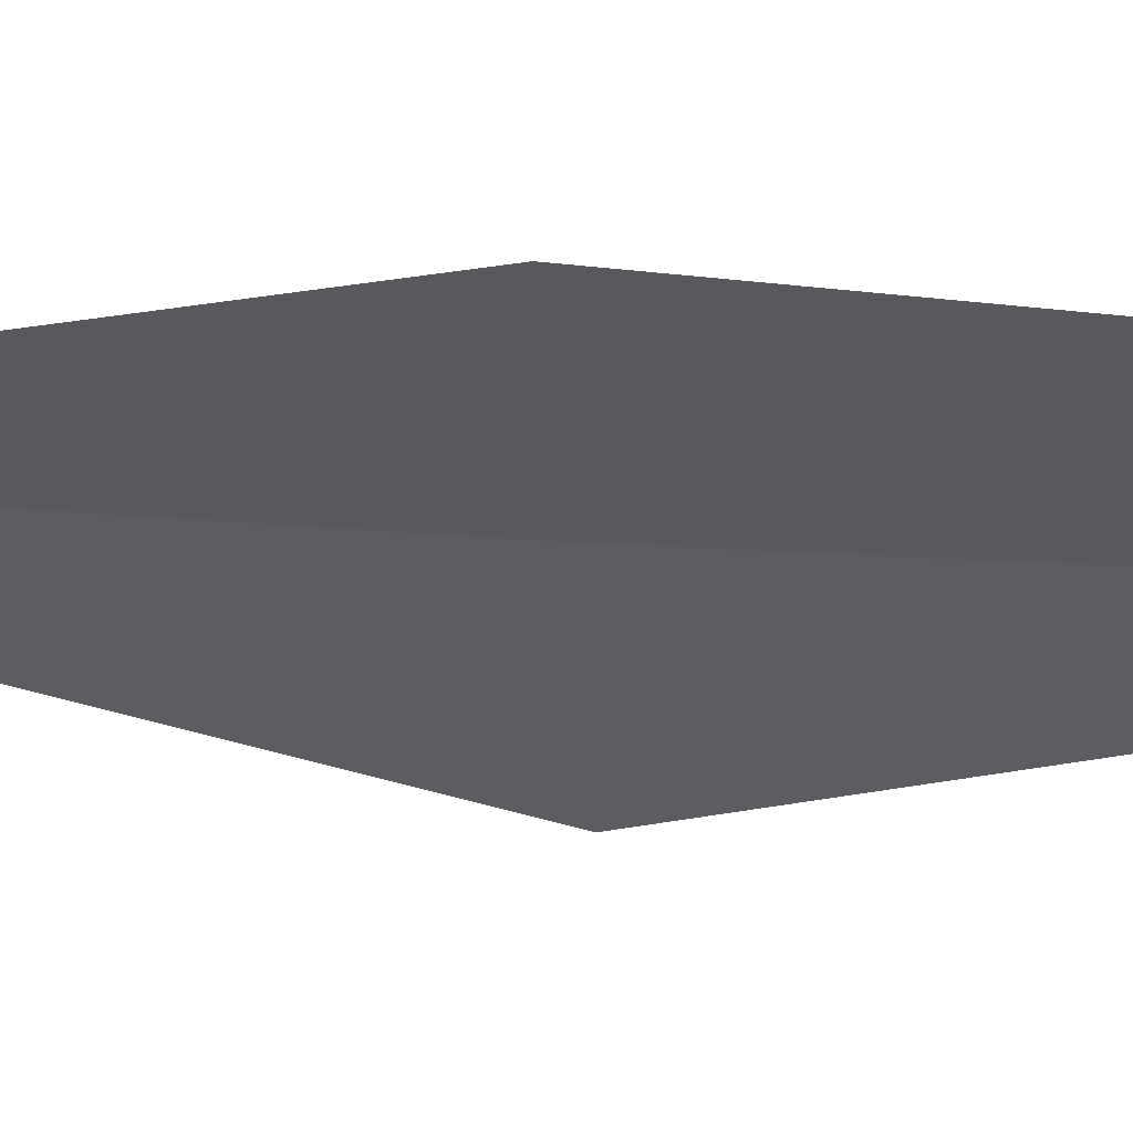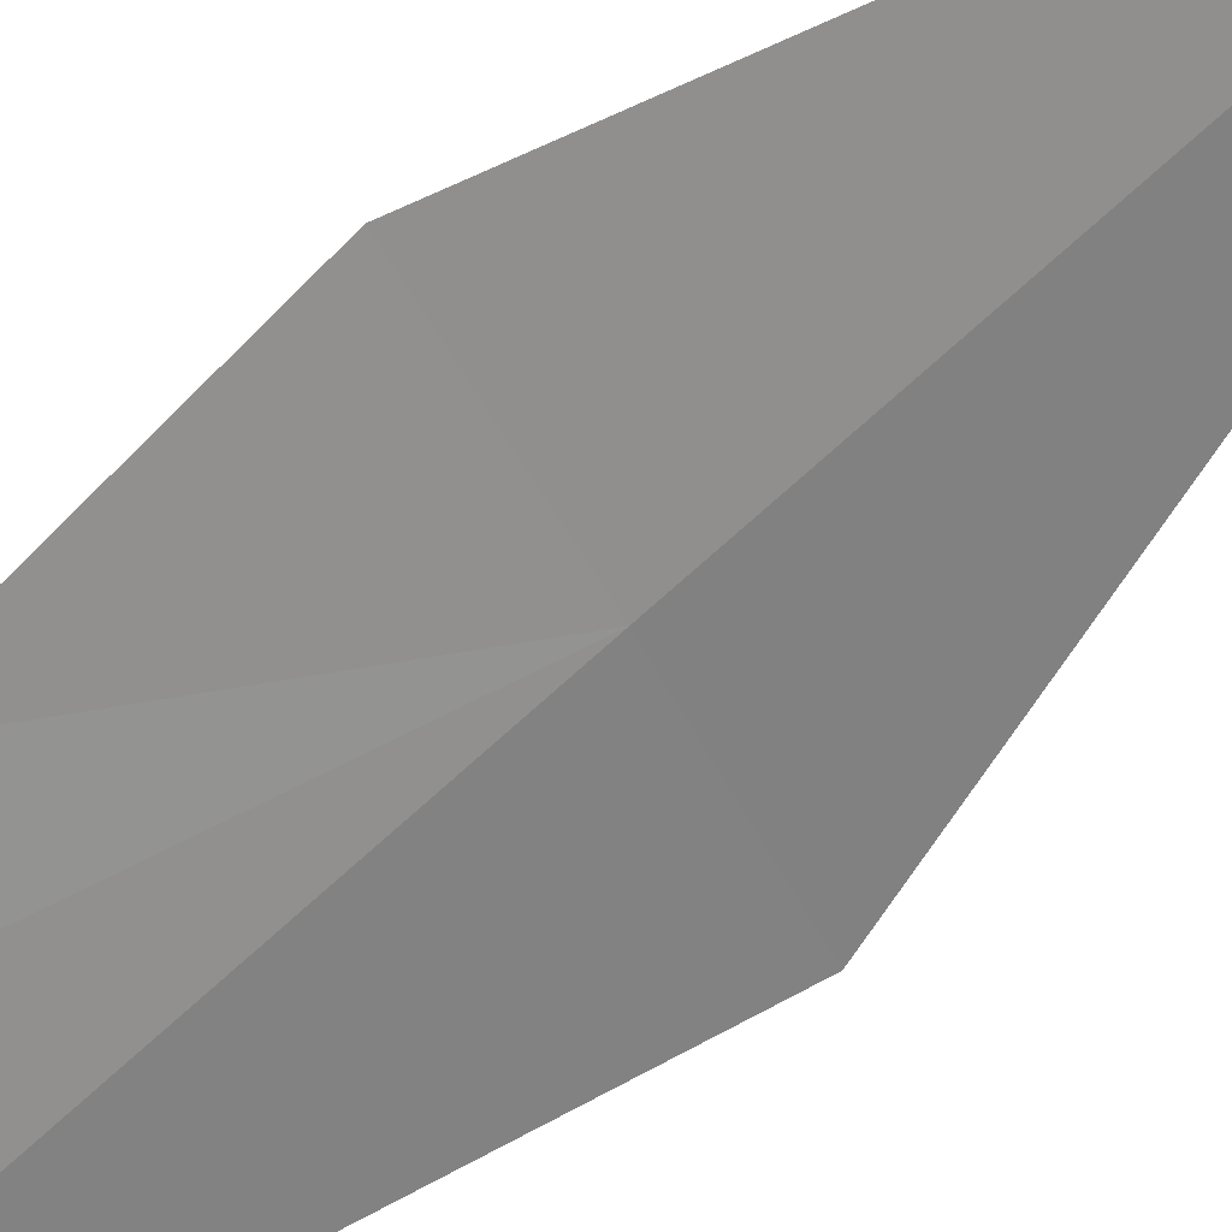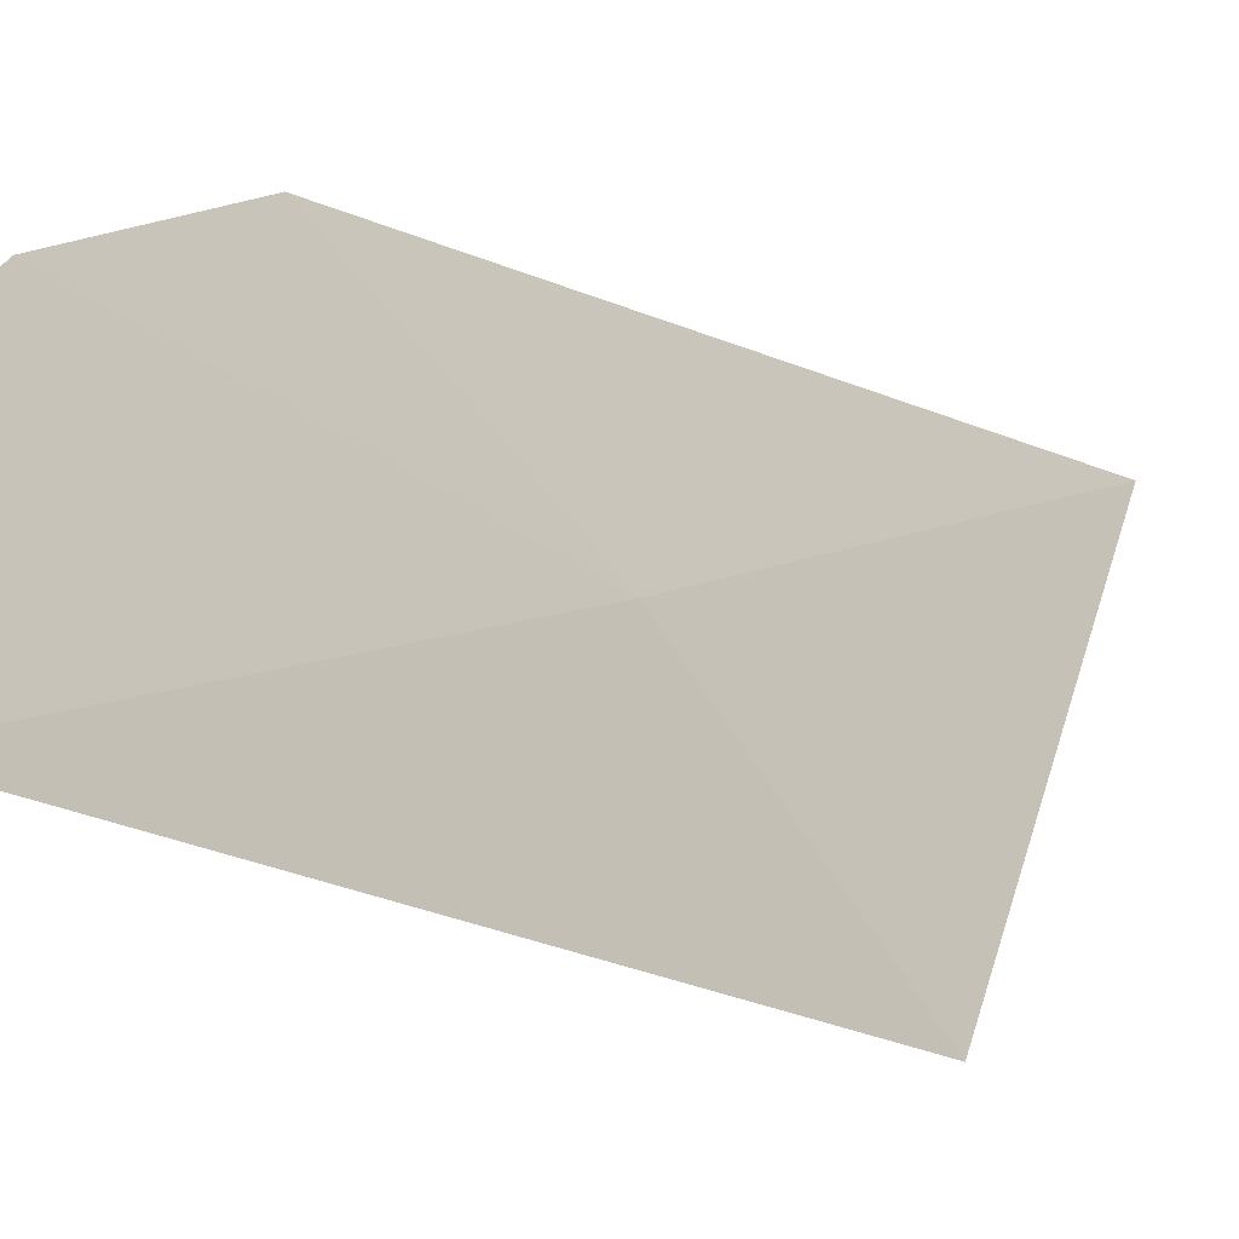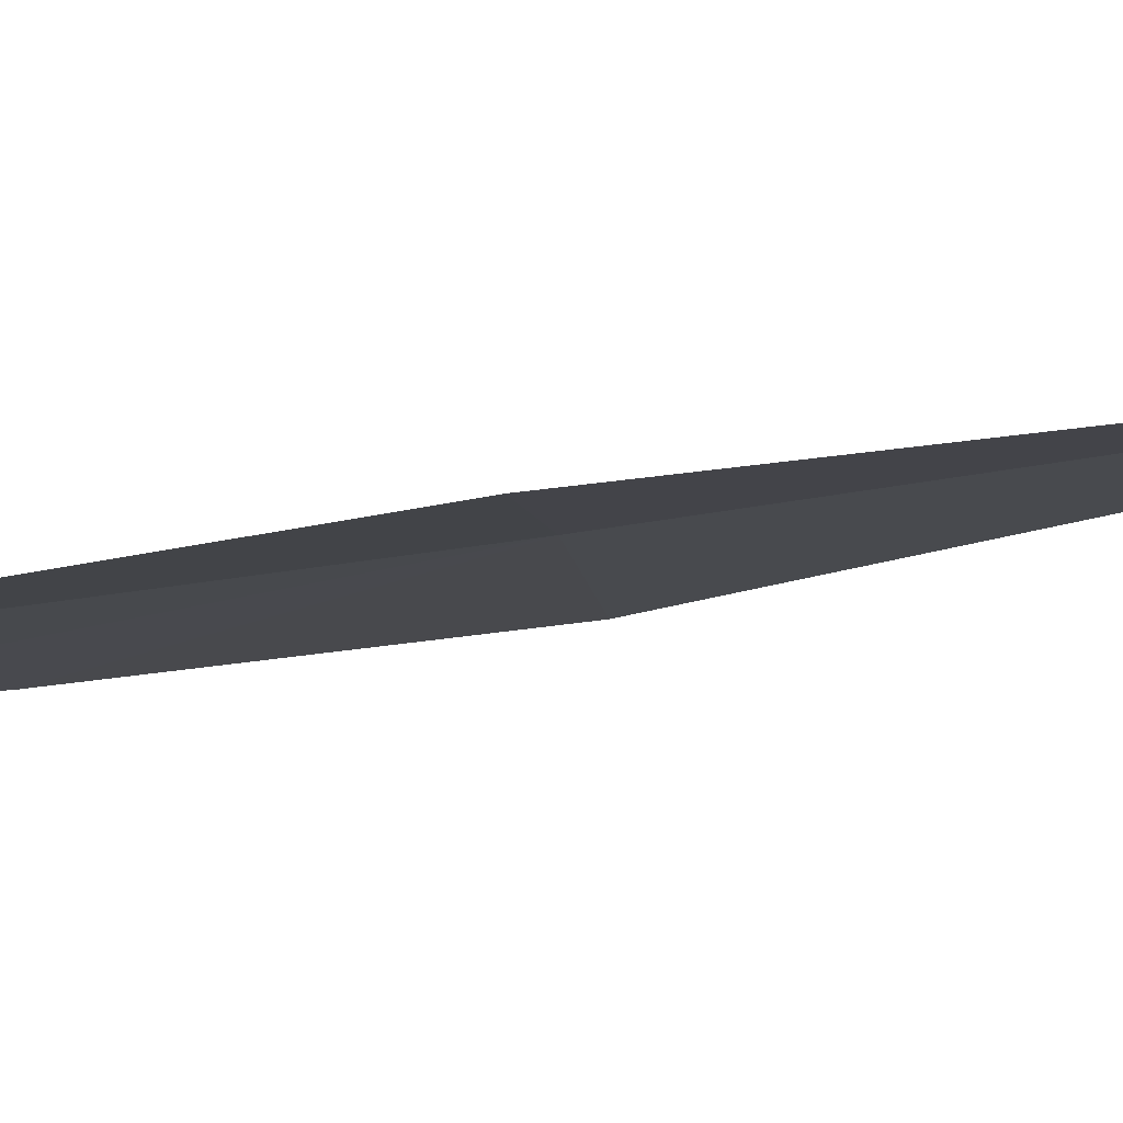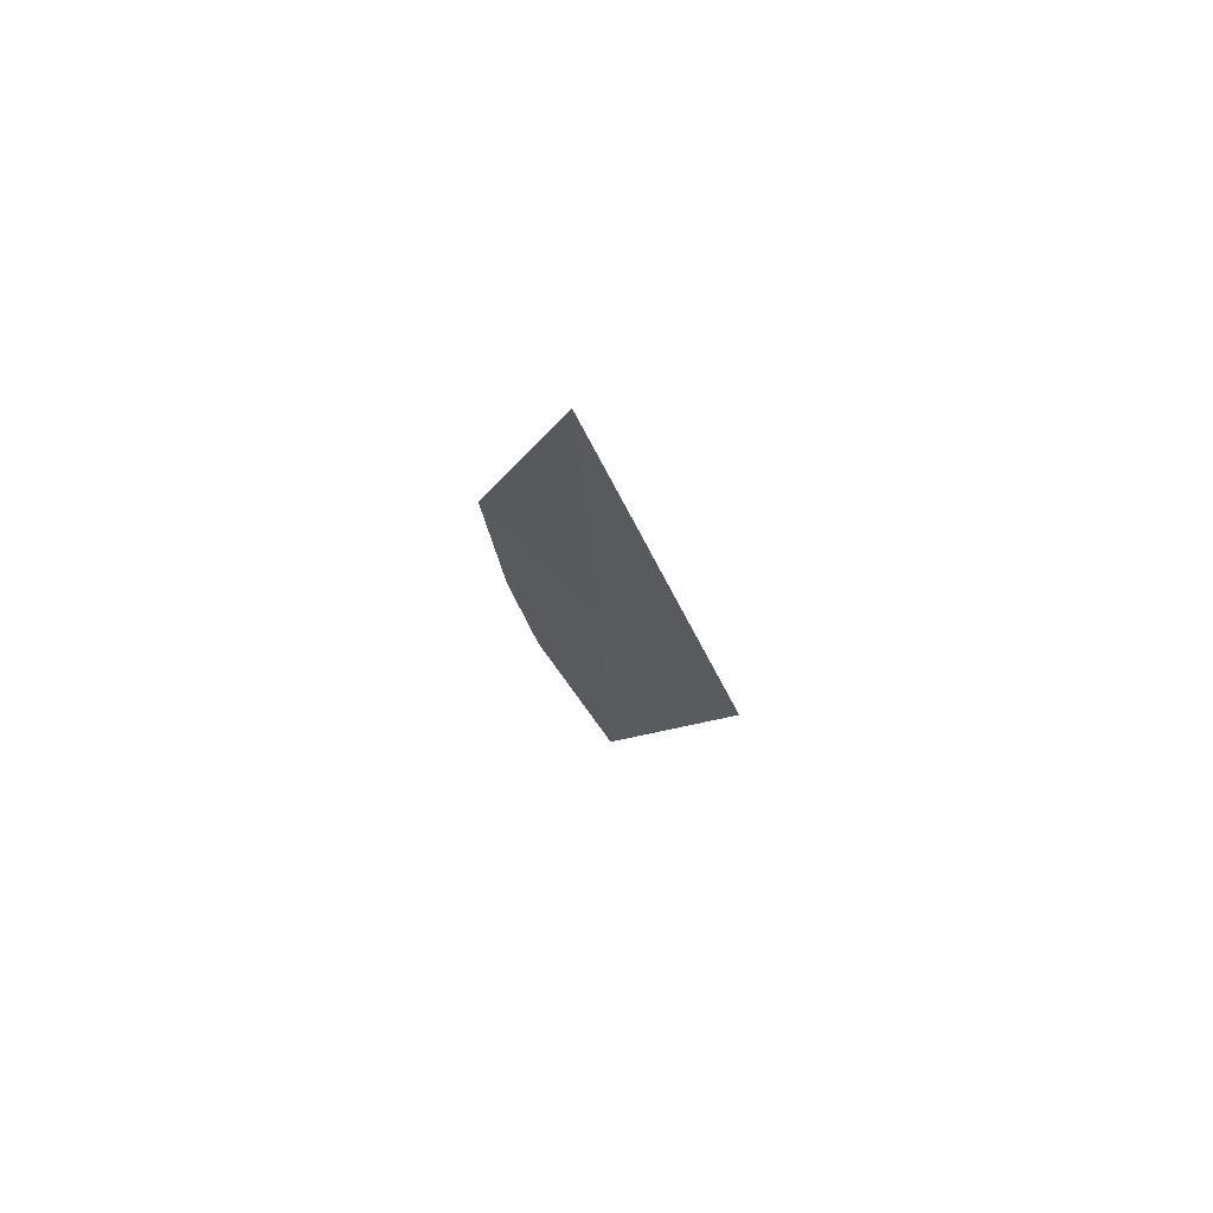
<metadata>
{"format":"obj","ext":"obj","renderer":"f3d","projection":"perspective","resolution":1024,"background":"white","views":[{"elev":16.0,"azim":95.4,"up":"+Y"},{"elev":75.8,"azim":-130.7,"up":"+Y"},{"elev":3.1,"azim":-157.9,"up":"+Y"},{"elev":-56.8,"azim":-81.0,"up":"+Y"},{"elev":72.5,"azim":-90.0,"up":"+Z"}]}
</metadata>
<code>
v 15.56 38.72 42.69
v 16.42 39.6 40.87
v 16.16 39.34 39.76
v 15.49 38.63 38.4
v 16.56 39.77 42.69
v 15.6 38.89 46.99
v 14.67 37.57 42.69
f 1 3 4
f 1 5 2
f 1 6 5
f 1 2 3
f 1 7 6
f 1 4 7

</code>
